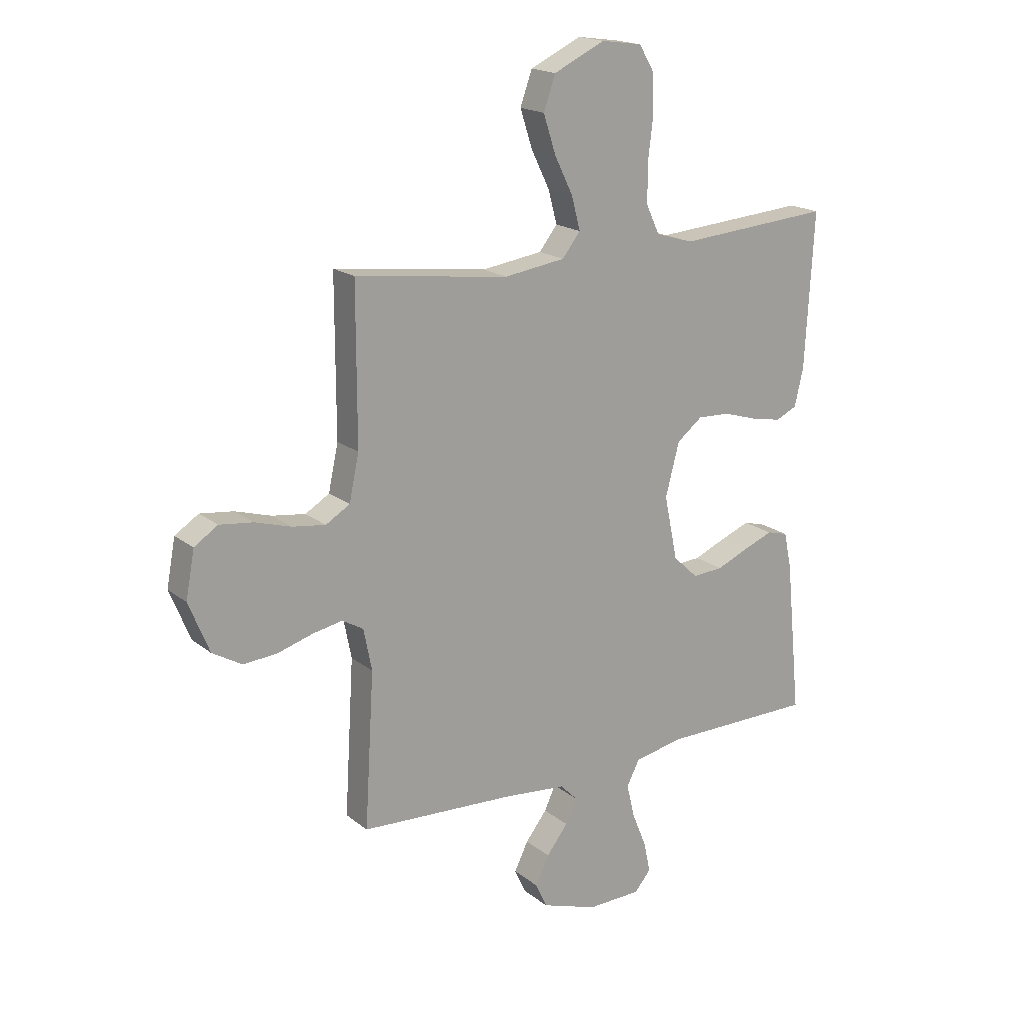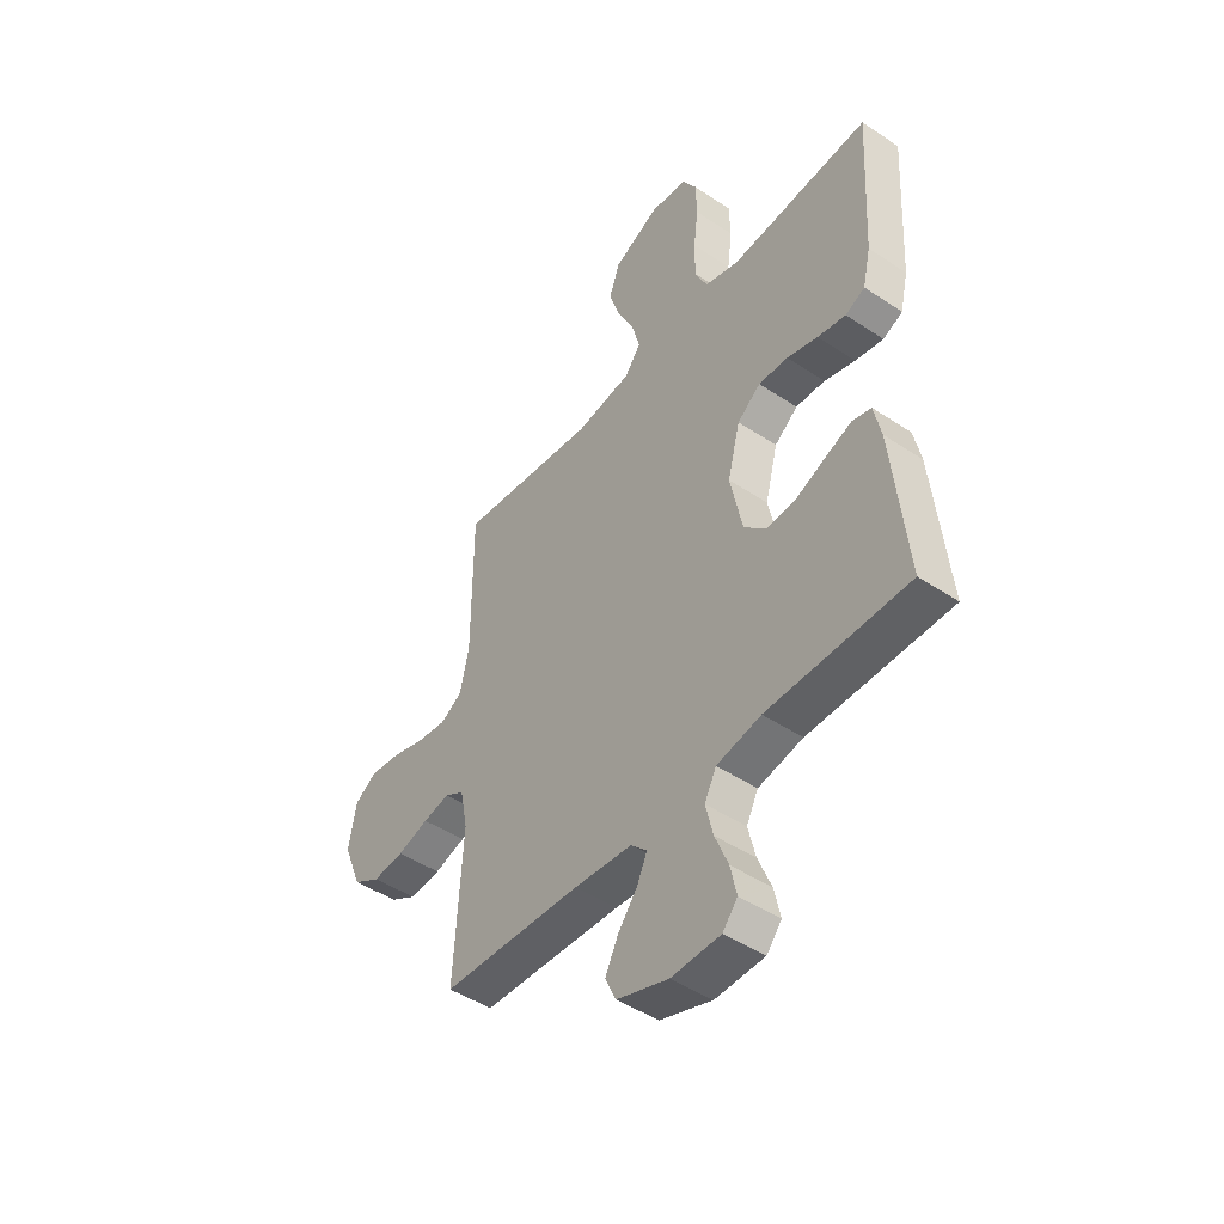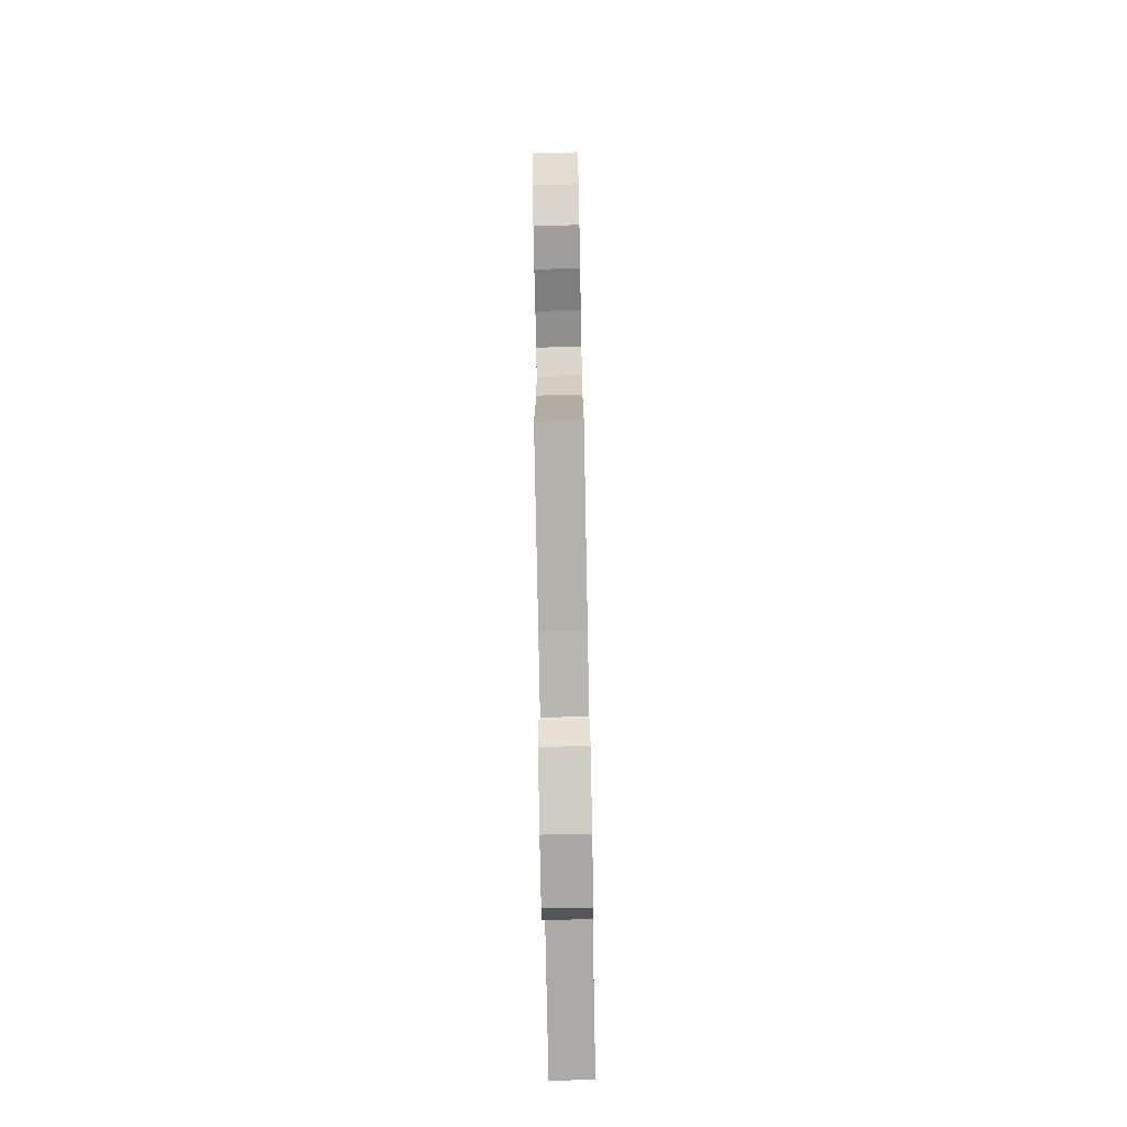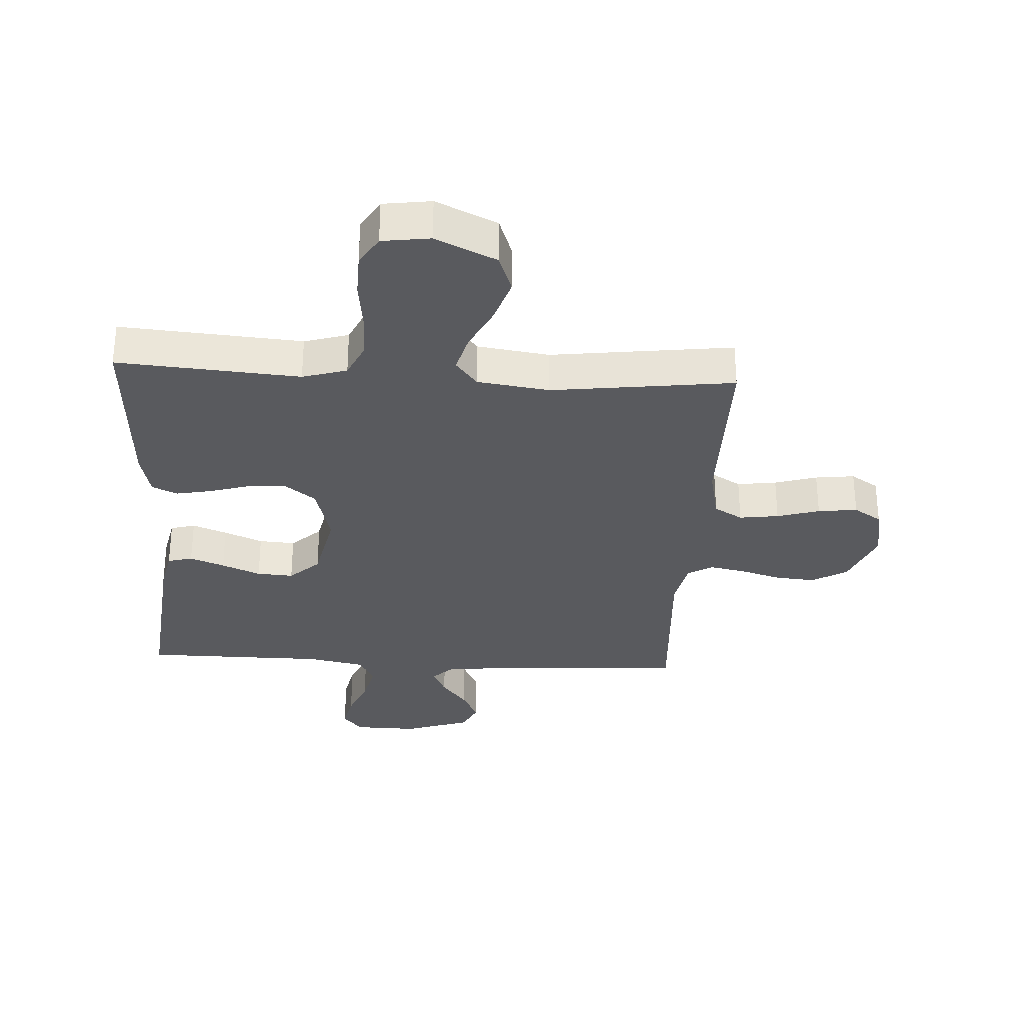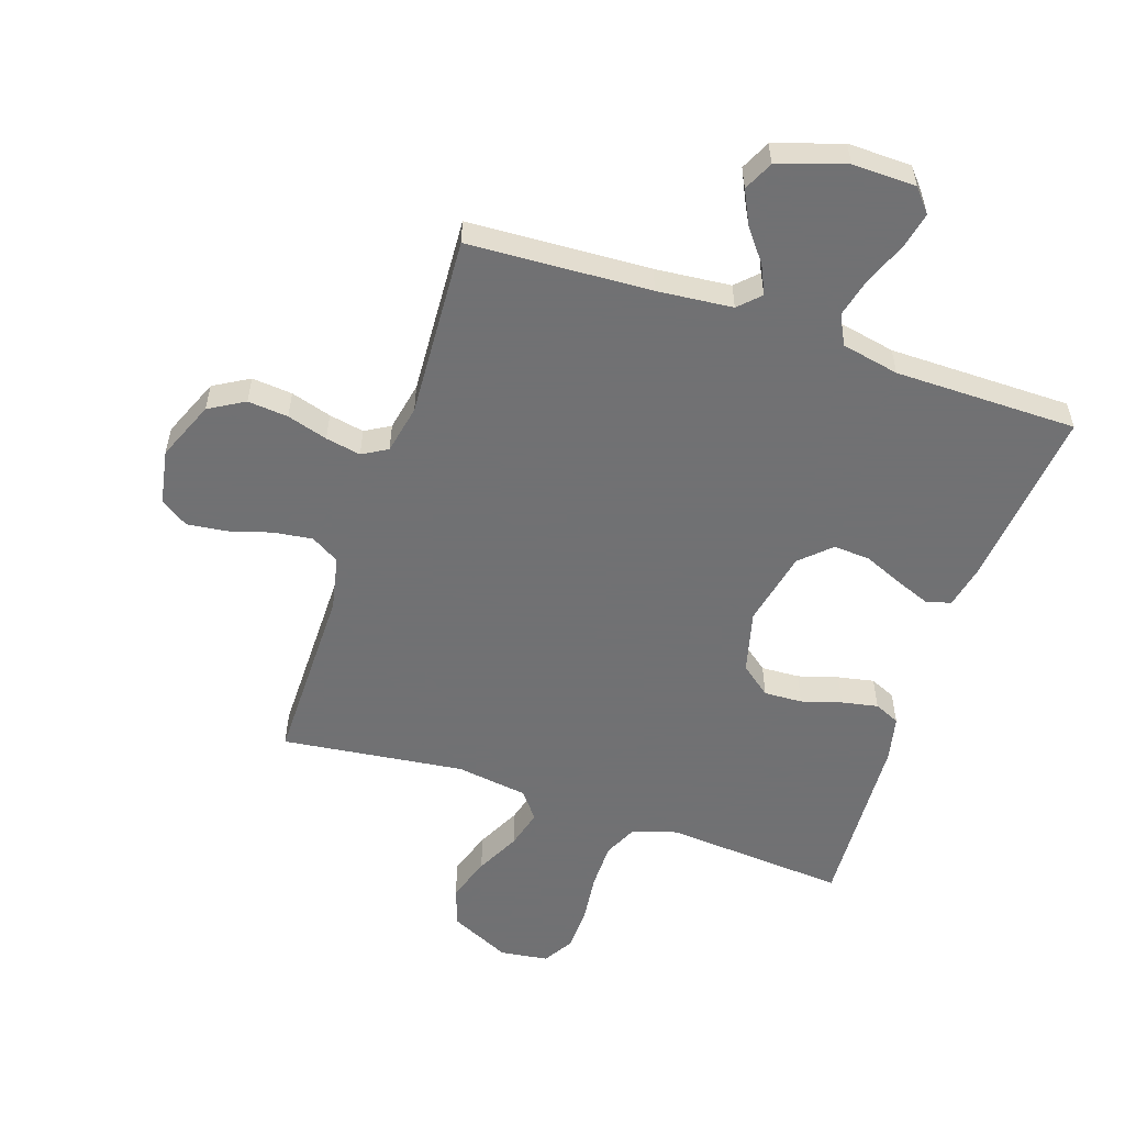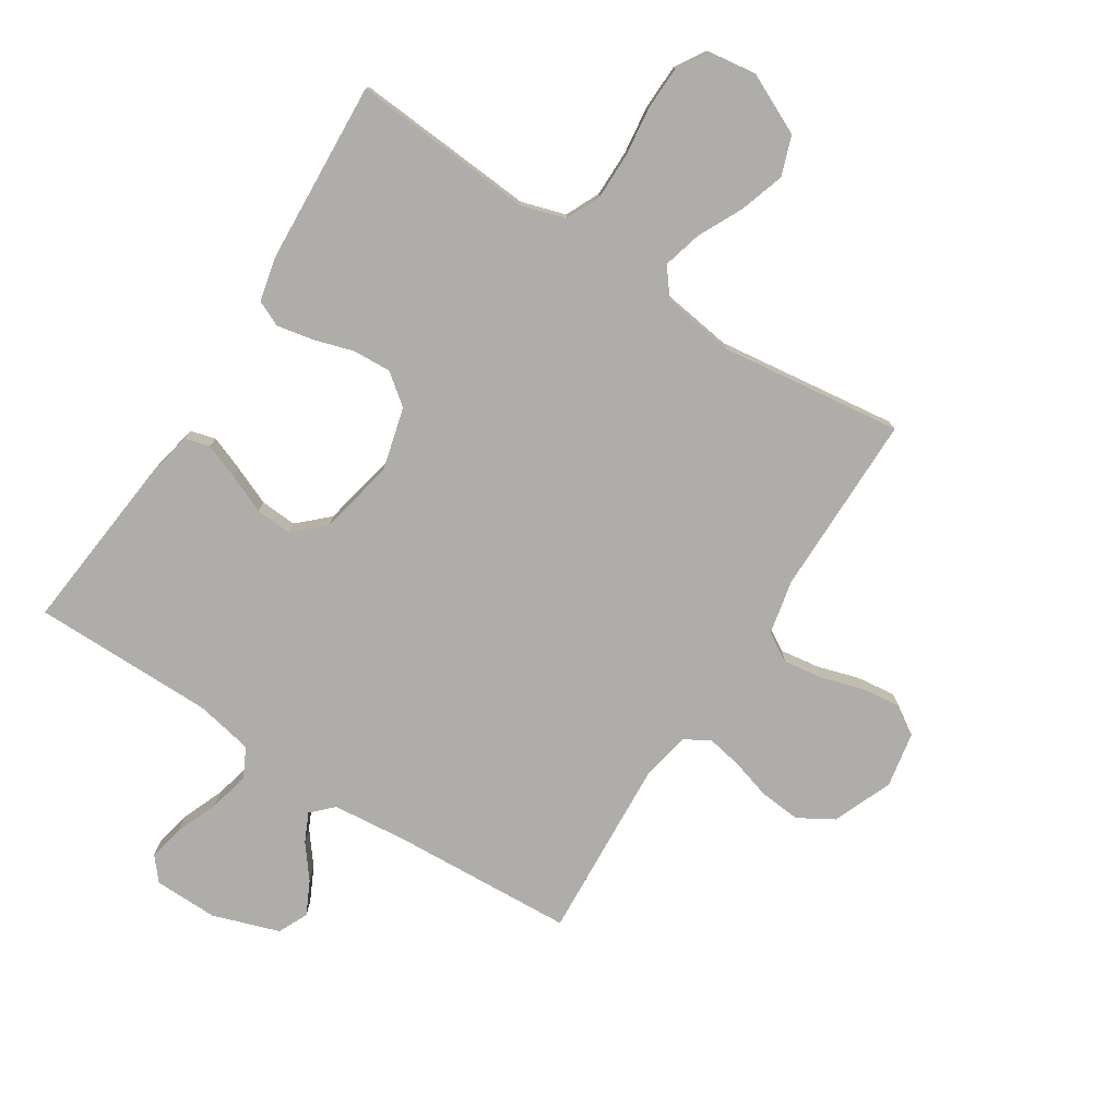
<metadata>
{"format":"obj","ext":"obj","renderer":"f3d","projection":"perspective","resolution":1024,"background":"white","views":[{"elev":18.3,"azim":145.8,"up":"+Z"},{"elev":-46.7,"azim":-127.1,"up":"+Z"},{"elev":-76.0,"azim":91.1,"up":"+Z"},{"elev":-31.3,"azim":-3.3,"up":"+Y"},{"elev":-55.3,"azim":161.3,"up":"+Y"},{"elev":-77.3,"azim":-32.6,"up":"+Y"}]}
</metadata>
<code>
v 0.5 0.07 -0.5
v 0.2 0.07 -0.516
v 0.076 0.07 -0.528
v 0.042 0.07 -0.562
v 0.064 0.07 -0.609
v 0.106 0.07 -0.663
v 0.133 0.07 -0.718
v 0.11 0.07 -0.767
v 0 0.07 -0.804
v -0.105 0.07 -0.802
v -0.137 0.07 -0.764
v -0.124 0.07 -0.704
v -0.096 0.07 -0.635
v -0.08 0.07 -0.569
v -0.105 0.07 -0.52
v -0.2 0.07 -0.501
v -0.5 0.07 -0.5
v -0.47 0.07 -0.2
v -0.455 0.07 -0.129
v -0.414 0.07 -0.118
v -0.357 0.07 -0.14
v -0.293 0.07 -0.167
v -0.233 0.07 -0.171
v -0.184 0.07 -0.125
v -0.158 0.07 0
v -0.185 0.07 0.103
v -0.235 0.07 0.142
v -0.298 0.07 0.139
v -0.364 0.07 0.119
v -0.424 0.07 0.107
v -0.466 0.07 0.126
v -0.483 0.07 0.2
v -0.5 0.07 0.5
v -0.2 0.07 0.477
v -0.127 0.07 0.499
v -0.101 0.07 0.555
v -0.101 0.07 0.632
v -0.111 0.07 0.713
v -0.109 0.07 0.786
v -0.079 0.07 0.836
v 0 0.07 0.847
v 0.1 0.07 0.8
v 0.123 0.07 0.735
v 0.099 0.07 0.661
v 0.063 0.07 0.588
v 0.046 0.07 0.524
v 0.081 0.07 0.479
v 0.2 0.07 0.462
v 0.5 0.07 0.5
v 0.5 0.07 0.2
v 0.519 0.07 0.111
v 0.566 0.07 0.083
v 0.631 0.07 0.092
v 0.701 0.07 0.113
v 0.766 0.07 0.121
v 0.812 0.07 0.091
v 0.829 0.07 0
v 0.789 0.07 -0.098
v 0.731 0.07 -0.132
v 0.664 0.07 -0.126
v 0.597 0.07 -0.106
v 0.539 0.07 -0.095
v 0.498 0.07 -0.119
v 0.482 0.07 -0.2
v 0.5 0 -0.5
v 0.2 0 -0.516
v 0.076 0 -0.528
v 0.042 0 -0.562
v 0.064 0 -0.609
v 0.106 0 -0.663
v 0.133 0 -0.718
v 0.11 0 -0.767
v 0 0 -0.804
v -0.105 0 -0.802
v -0.137 0 -0.764
v -0.124 0 -0.704
v -0.096 0 -0.635
v -0.08 0 -0.569
v -0.105 0 -0.52
v -0.2 0 -0.501
v -0.5 0 -0.5
v -0.47 0 -0.2
v -0.455 0 -0.129
v -0.414 0 -0.118
v -0.357 0 -0.14
v -0.293 0 -0.167
v -0.233 0 -0.171
v -0.184 0 -0.125
v -0.158 0 0
v -0.185 0 0.103
v -0.235 0 0.142
v -0.298 0 0.139
v -0.364 0 0.119
v -0.424 0 0.107
v -0.466 0 0.126
v -0.483 0 0.2
v -0.5 0 0.5
v -0.2 0 0.477
v -0.127 0 0.499
v -0.101 0 0.555
v -0.101 0 0.632
v -0.111 0 0.713
v -0.109 0 0.786
v -0.079 0 0.836
v 0 0 0.847
v 0.1 0 0.8
v 0.123 0 0.735
v 0.099 0 0.661
v 0.063 0 0.588
v 0.046 0 0.524
v 0.081 0 0.479
v 0.2 0 0.462
v 0.5 0 0.5
v 0.5 0 0.2
v 0.519 0 0.111
v 0.566 0 0.083
v 0.631 0 0.092
v 0.701 0 0.113
v 0.766 0 0.121
v 0.812 0 0.091
v 0.829 0 0
v 0.789 0 -0.098
v 0.731 0 -0.132
v 0.664 0 -0.126
v 0.597 0 -0.106
v 0.539 0 -0.095
v 0.498 0 -0.119
v 0.482 0 -0.2
f 58 59 60 61
f 58 61 62
f 57 58 62
f 56 57 62
f 53 54 55 56
f 52 53 56 62
f 51 52 62 63
f 48 49 50
f 47 48 50 51
f 42 43 44 45
f 42 45 46
f 41 42 46
f 40 41 46
f 37 38 39 40
f 36 37 40 46
f 35 36 46 47
f 31 32 33 34
f 28 29 30 31
f 28 31 34 35
f 19 20 21 22
f 17 18 19 22
f 16 17 22 23
f 15 16 23 24
f 10 11 12 13
f 10 13 14
f 9 10 14
f 8 9 14
f 5 6 7 8
f 4 5 8 14
f 3 4 14 15
f 64 1 2
f 27 28 35 47
f 26 27 47 51
f 25 26 51 63
f 24 25 63 64
f 15 24 64
f 2 3 15 64
f 125 124 123 122
f 126 125 122
f 126 122 121
f 126 121 120
f 120 119 118 117
f 126 120 117 116
f 127 126 116 115
f 114 113 112
f 115 114 112 111
f 109 108 107 106
f 110 109 106
f 110 106 105
f 110 105 104
f 104 103 102 101
f 110 104 101 100
f 111 110 100 99
f 98 97 96 95
f 95 94 93 92
f 99 98 95 92
f 86 85 84 83
f 86 83 82 81
f 87 86 81 80
f 88 87 80 79
f 77 76 75 74
f 78 77 74
f 78 74 73
f 78 73 72
f 72 71 70 69
f 78 72 69 68
f 79 78 68 67
f 66 65 128
f 111 99 92 91
f 115 111 91 90
f 127 115 90 89
f 128 127 89 88
f 128 88 79
f 128 79 67 66
f 1 65 66 2
f 2 66 67 3
f 3 67 68 4
f 4 68 69 5
f 5 69 70 6
f 6 70 71 7
f 7 71 72 8
f 8 72 73 9
f 9 73 74 10
f 10 74 75 11
f 11 75 76 12
f 12 76 77 13
f 13 77 78 14
f 14 78 79 15
f 15 79 80 16
f 16 80 81 17
f 17 81 82 18
f 18 82 83 19
f 19 83 84 20
f 20 84 85 21
f 21 85 86 22
f 22 86 87 23
f 23 87 88 24
f 24 88 89 25
f 25 89 90 26
f 26 90 91 27
f 27 91 92 28
f 28 92 93 29
f 29 93 94 30
f 30 94 95 31
f 31 95 96 32
f 32 96 97 33
f 33 97 98 34
f 34 98 99 35
f 35 99 100 36
f 36 100 101 37
f 37 101 102 38
f 38 102 103 39
f 39 103 104 40
f 40 104 105 41
f 41 105 106 42
f 42 106 107 43
f 43 107 108 44
f 44 108 109 45
f 45 109 110 46
f 46 110 111 47
f 47 111 112 48
f 48 112 113 49
f 49 113 114 50
f 50 114 115 51
f 51 115 116 52
f 52 116 117 53
f 53 117 118 54
f 54 118 119 55
f 55 119 120 56
f 56 120 121 57
f 57 121 122 58
f 58 122 123 59
f 59 123 124 60
f 60 124 125 61
f 61 125 126 62
f 62 126 127 63
f 63 127 128 64
f 64 128 65 1

</code>
